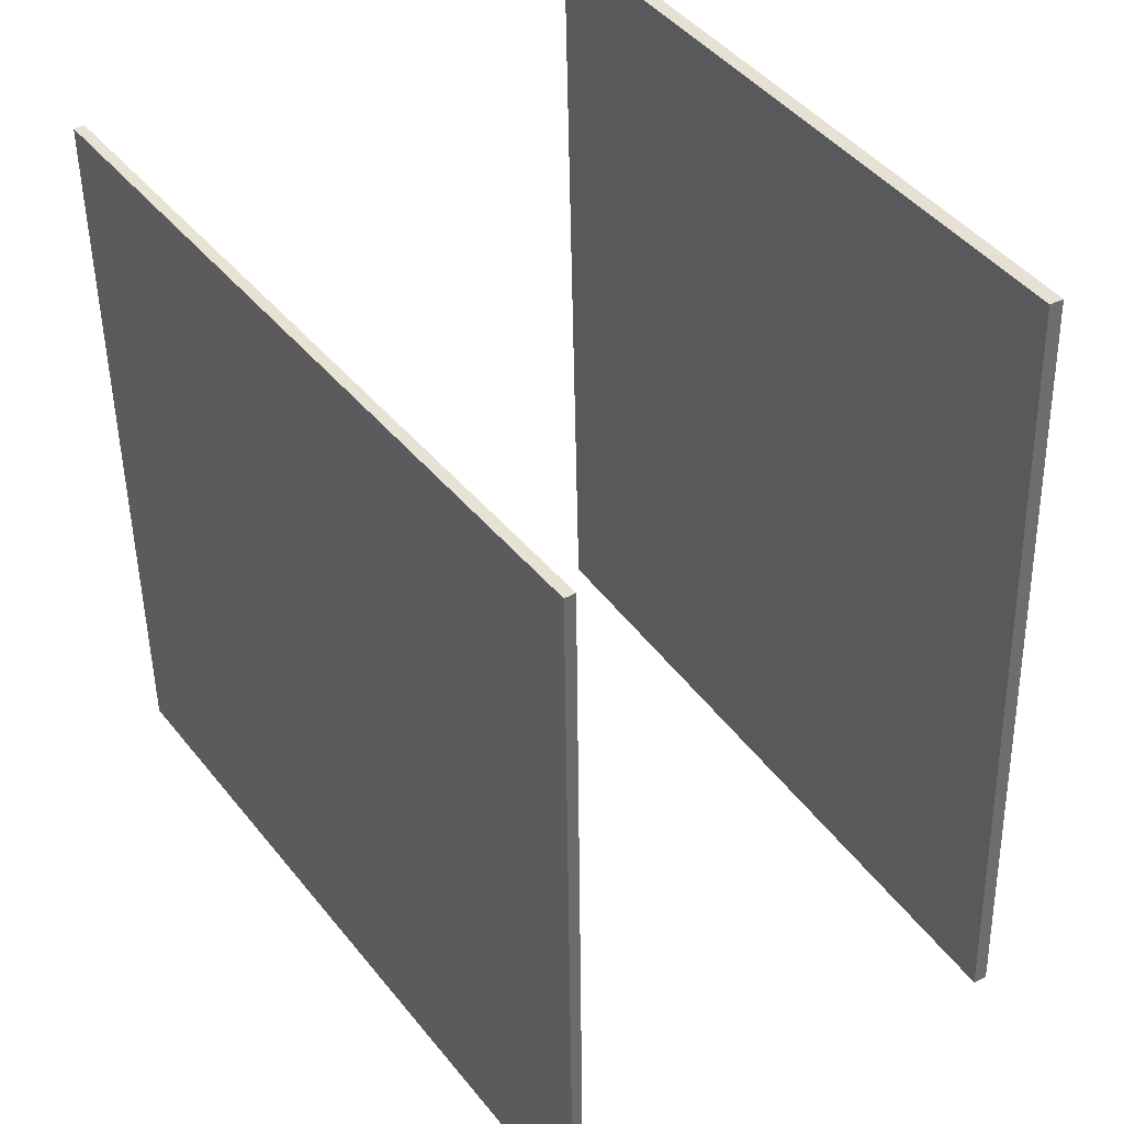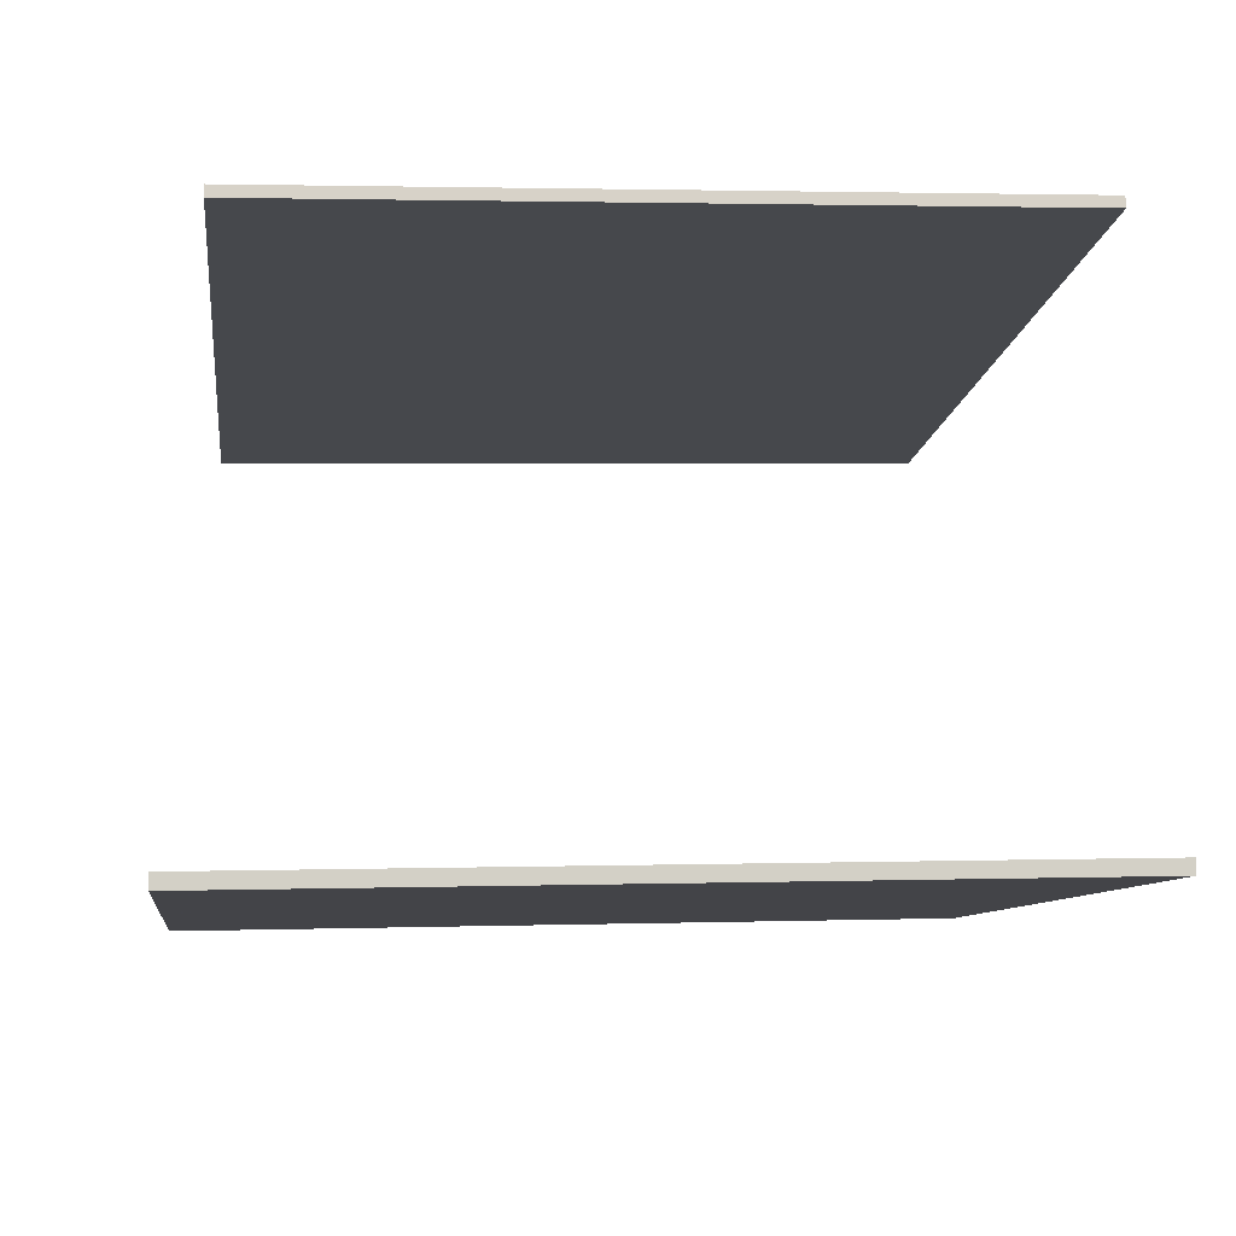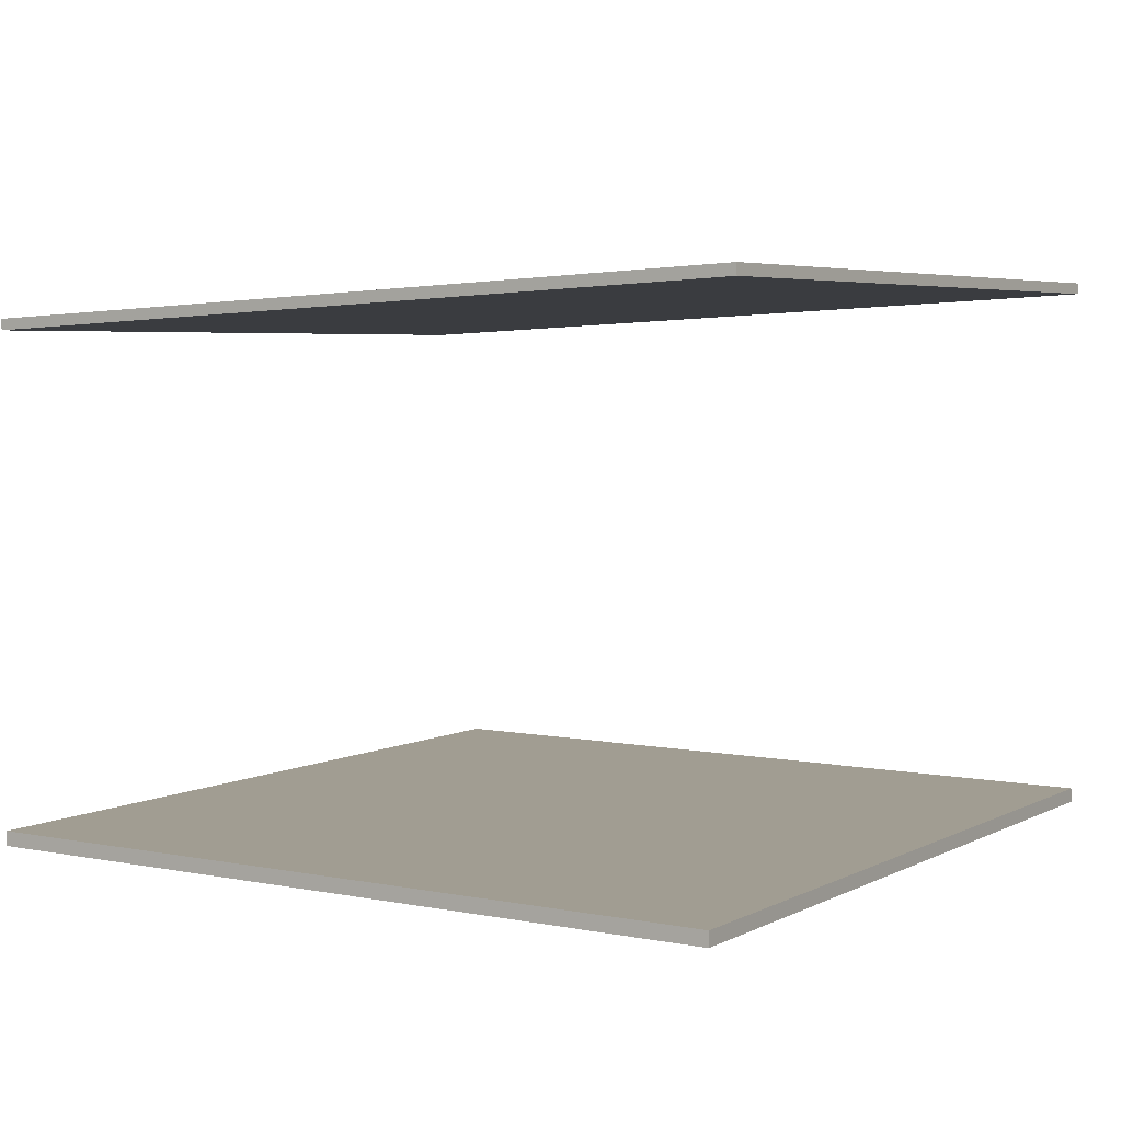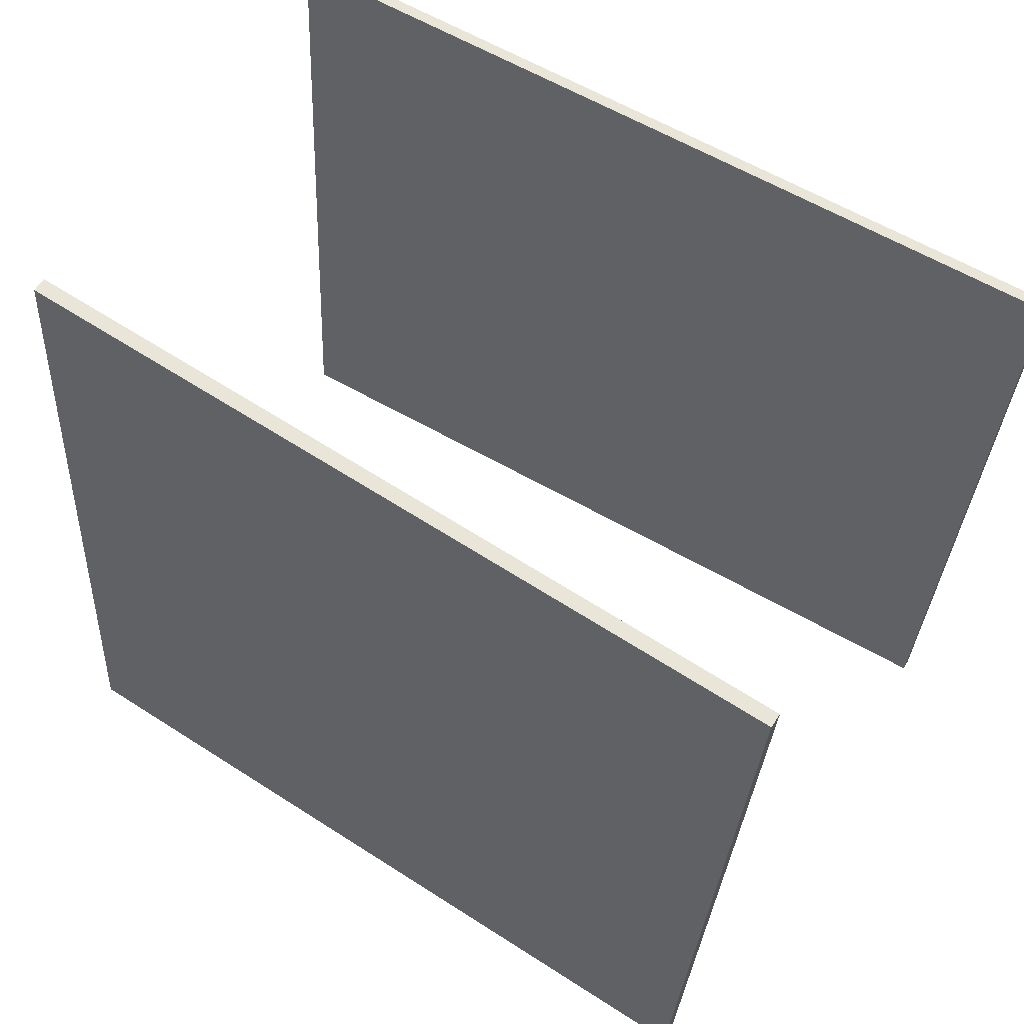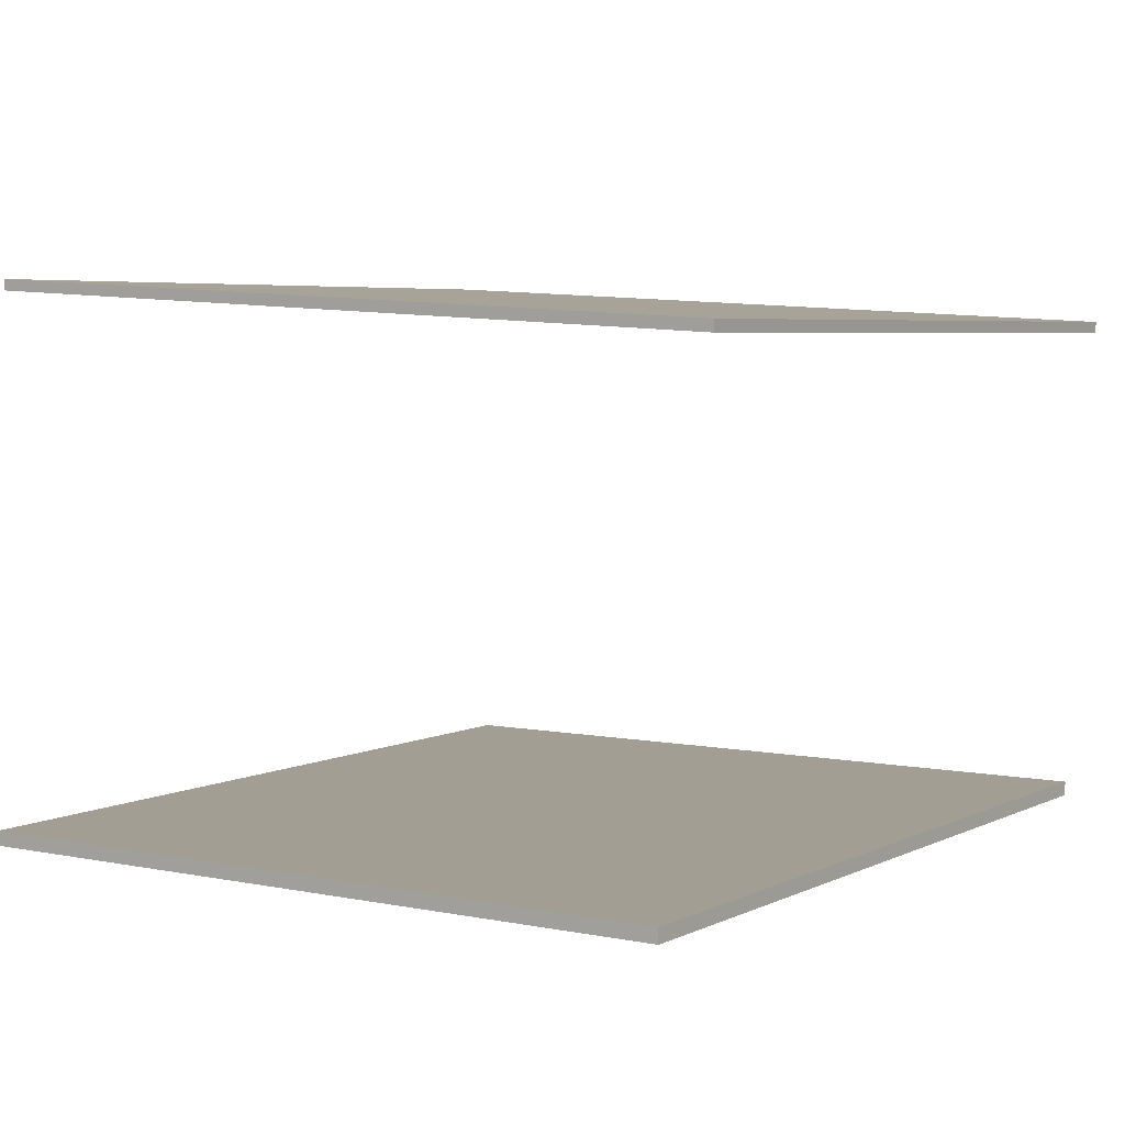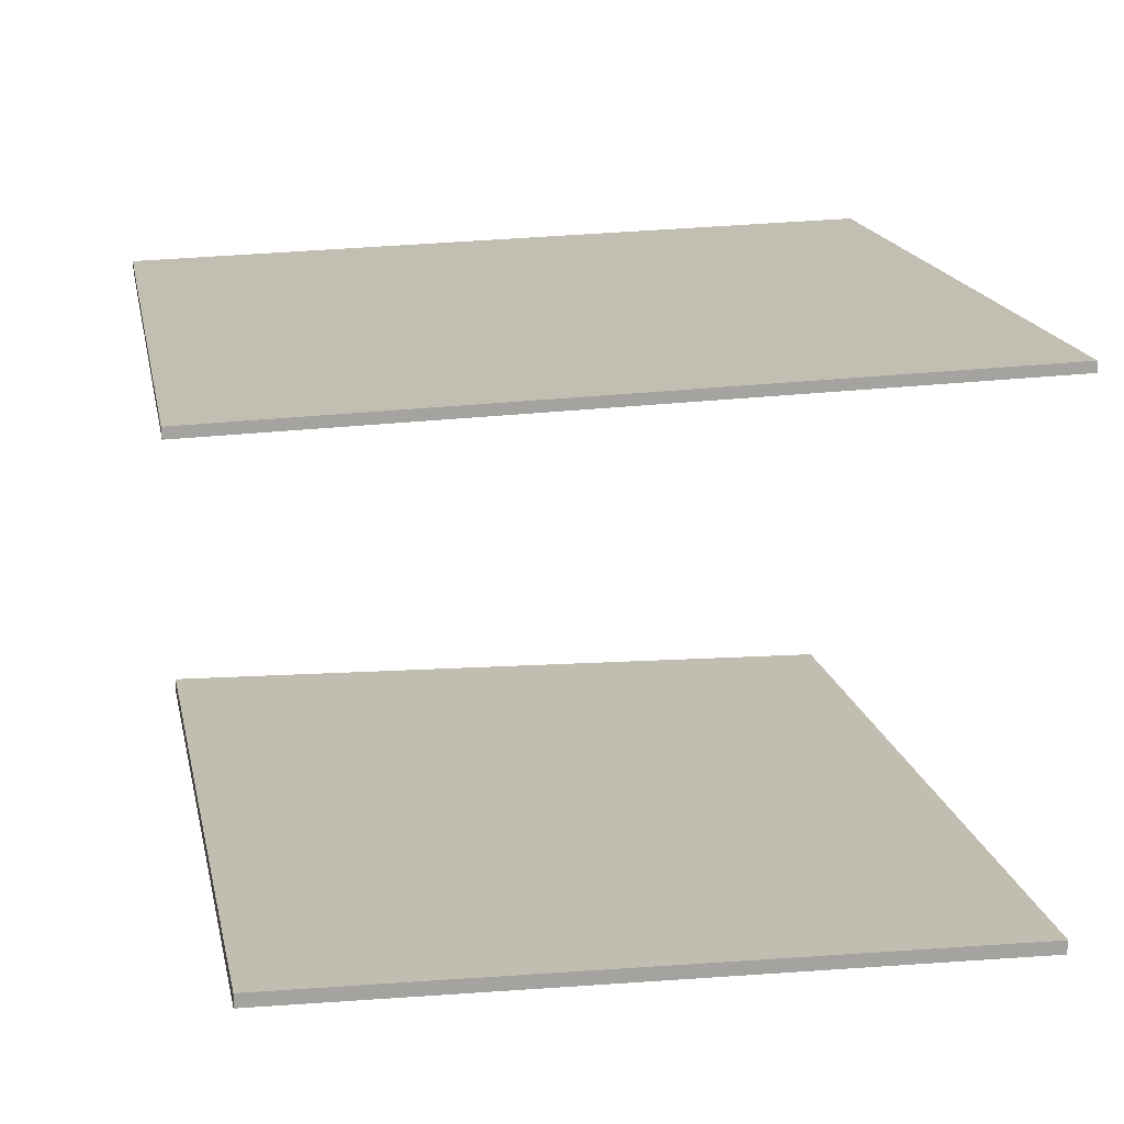
<metadata>
{"format":"obj","ext":"obj","renderer":"f3d","projection":"perspective","resolution":1024,"background":"white","views":[{"elev":44.2,"azim":-122.4,"up":"+Z"},{"elev":-10.0,"azim":86.9,"up":"+Y"},{"elev":2.7,"azim":36.3,"up":"+Y"},{"elev":56.3,"azim":31.2,"up":"+Z"},{"elev":7.0,"azim":-141.0,"up":"+Y"},{"elev":15.7,"azim":-7.0,"up":"+Y"}]}
</metadata>
<code>
v -0.41 -0.3093 -0.429
v -0.34 -0.3313 0.4405
v 0.406 -0.3298 -0.4951
v 0.4759 -0.3519 0.3744
v -0.4104 -0.3247 -0.4294
v -0.3405 -0.3468 0.4402
v 0.4056 -0.3453 -0.4955
v 0.4755 -0.3673 0.374
f 1.0 7.0 5.0
f 1.0 3.0 7.0
f 1.0 4.0 3.0
f 1.0 2.0 4.0
f 3.0 8.0 7.0
f 3.0 4.0 8.0
f 5.0 7.0 8.0
f 5.0 8.0 6.0
f 1.0 5.0 6.0
f 1.0 6.0 2.0
f 2.0 6.0 8.0
f 2.0 8.0 4.0
v -0.4372 0.2057 -0.3913
v -0.3848 0.1837 0.4006
v -0.4375 0.2176 -0.3909
v -0.3851 0.1956 0.4009
v 0.4303 0.2326 -0.448
v 0.4827 0.2106 0.3439
v 0.43 0.2444 -0.4476
v 0.4824 0.2224 0.3442
f 9.0 15.0 13.0
f 9.0 11.0 15.0
f 9.0 12.0 11.0
f 9.0 10.0 12.0
f 11.0 16.0 15.0
f 11.0 12.0 16.0
f 13.0 15.0 16.0
f 13.0 16.0 14.0
f 9.0 13.0 14.0
f 9.0 14.0 10.0
f 10.0 14.0 16.0
f 10.0 16.0 12.0

</code>
